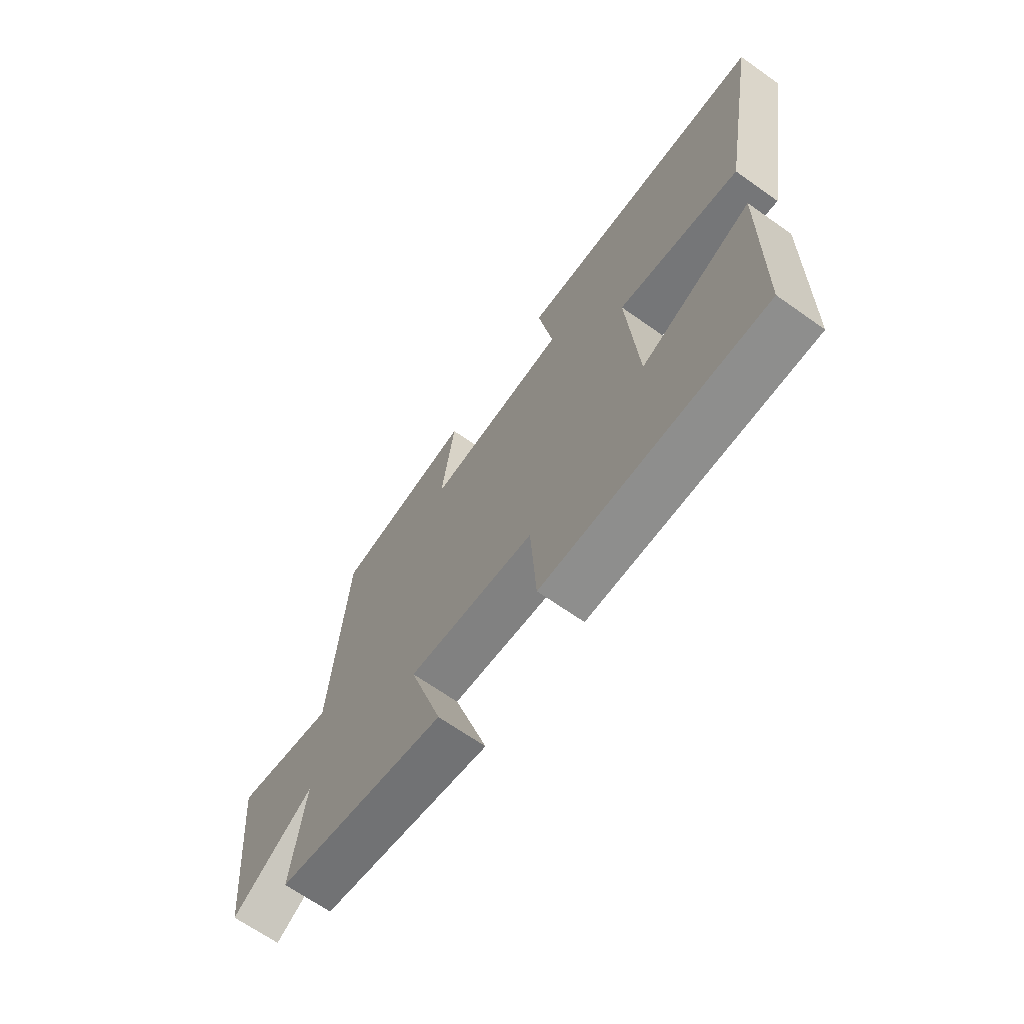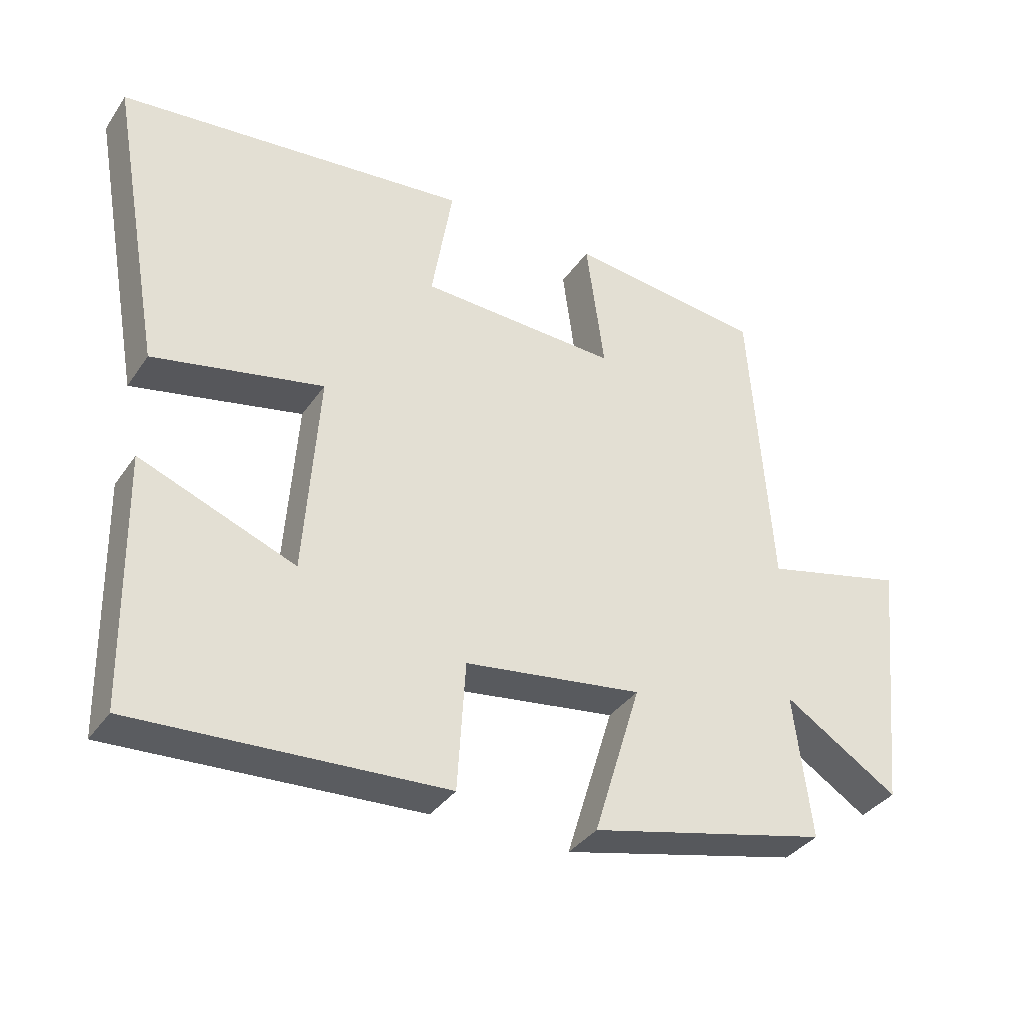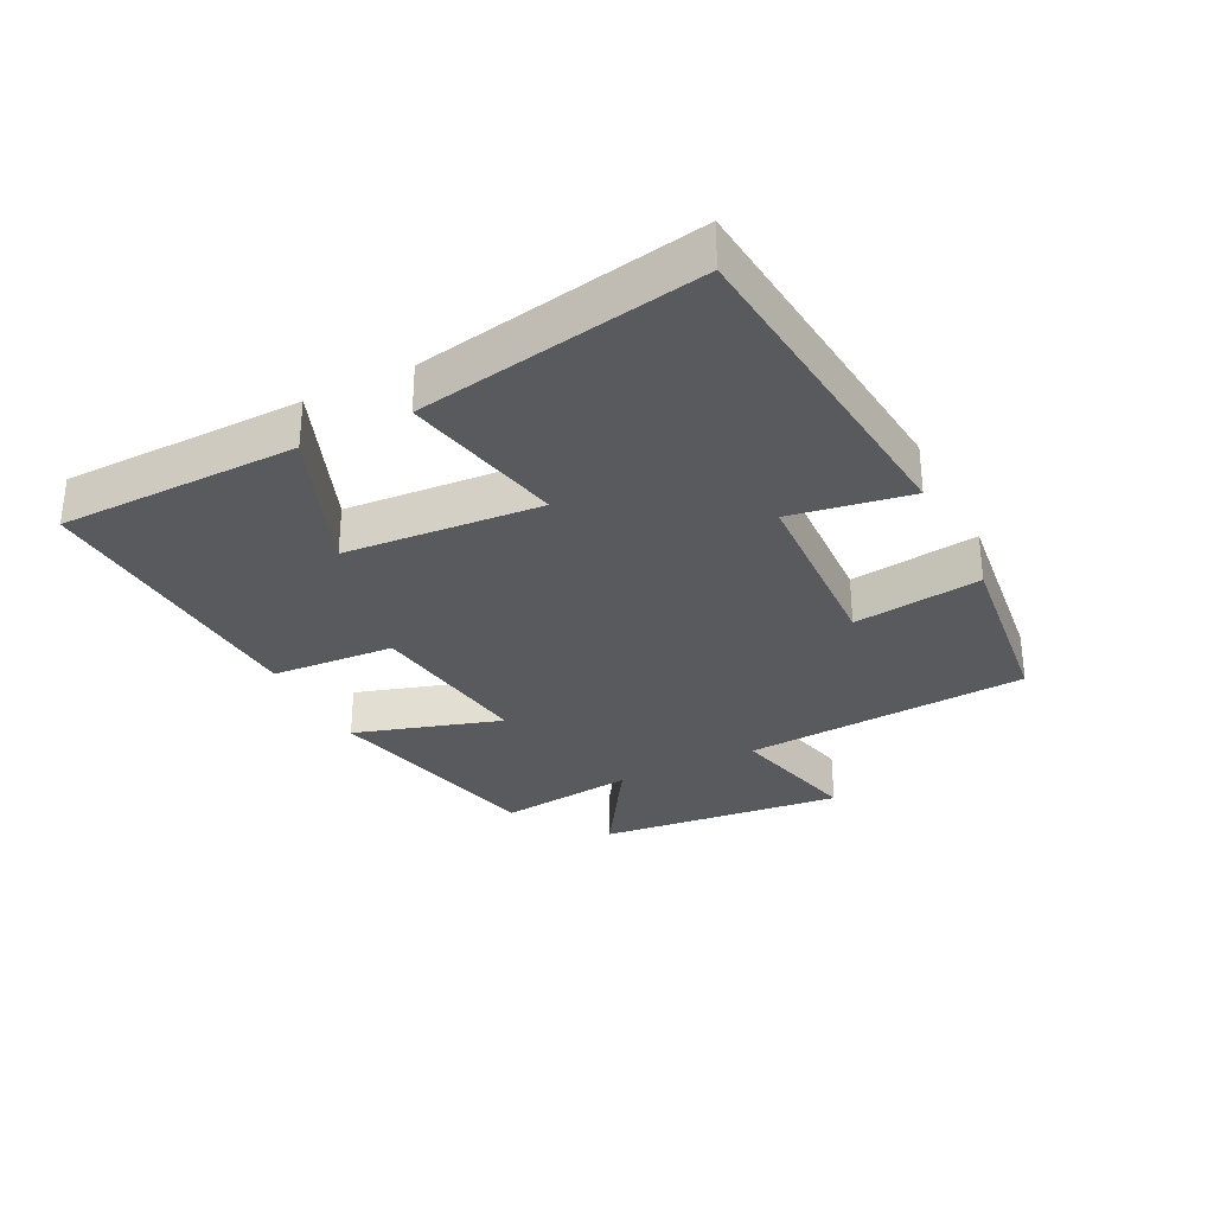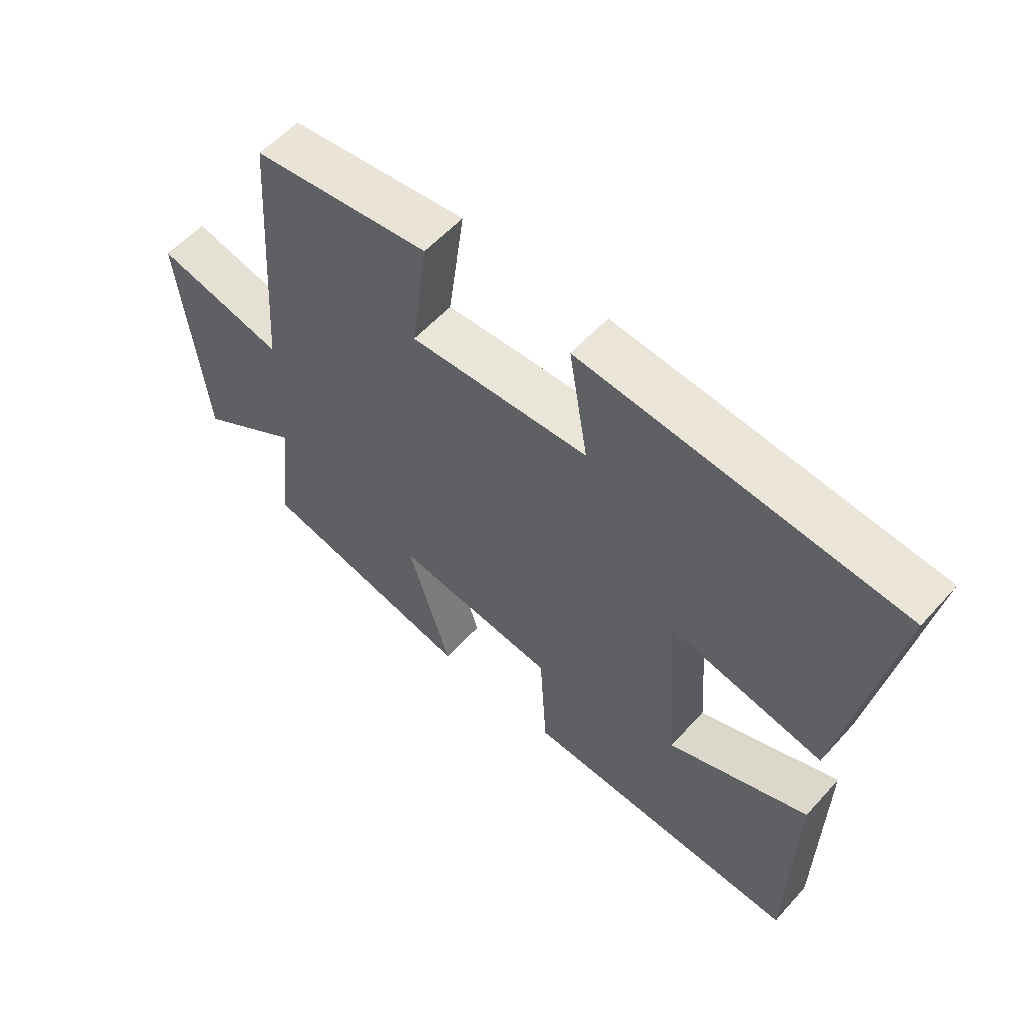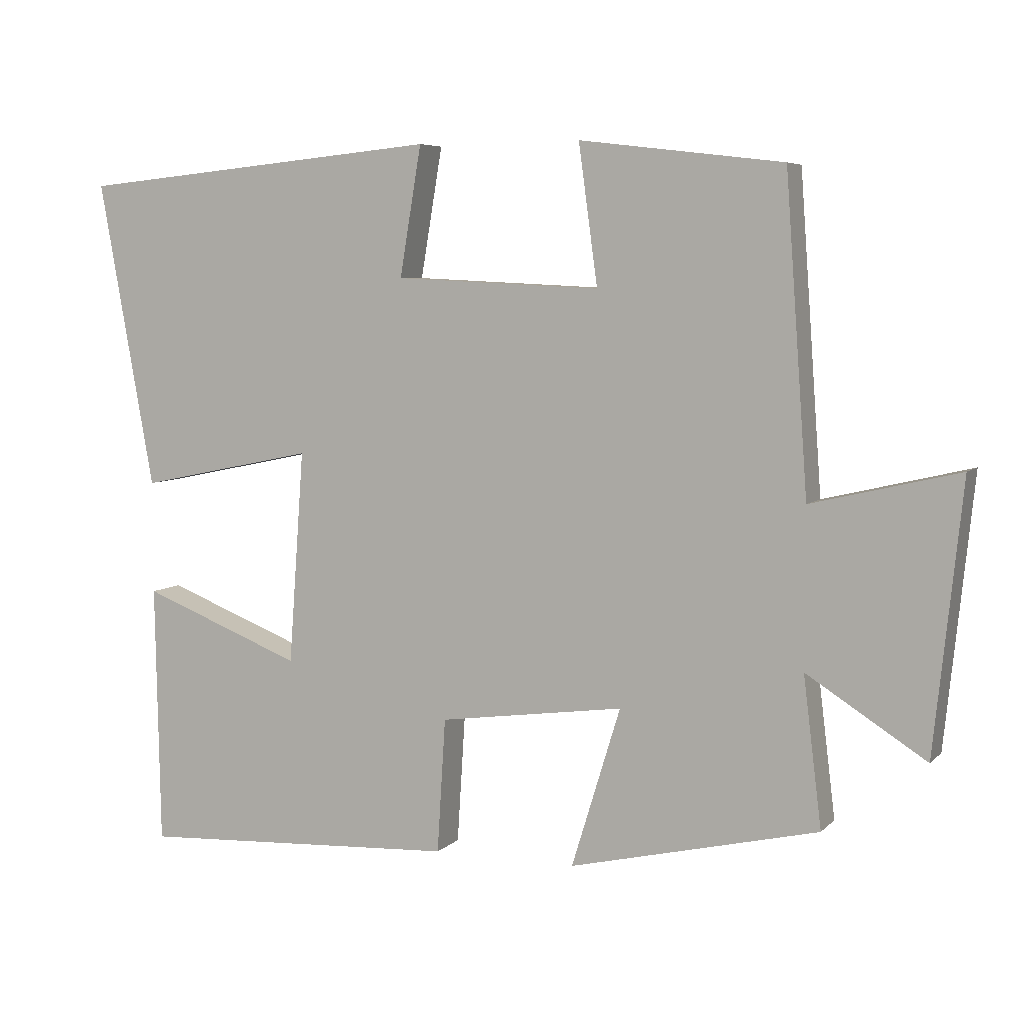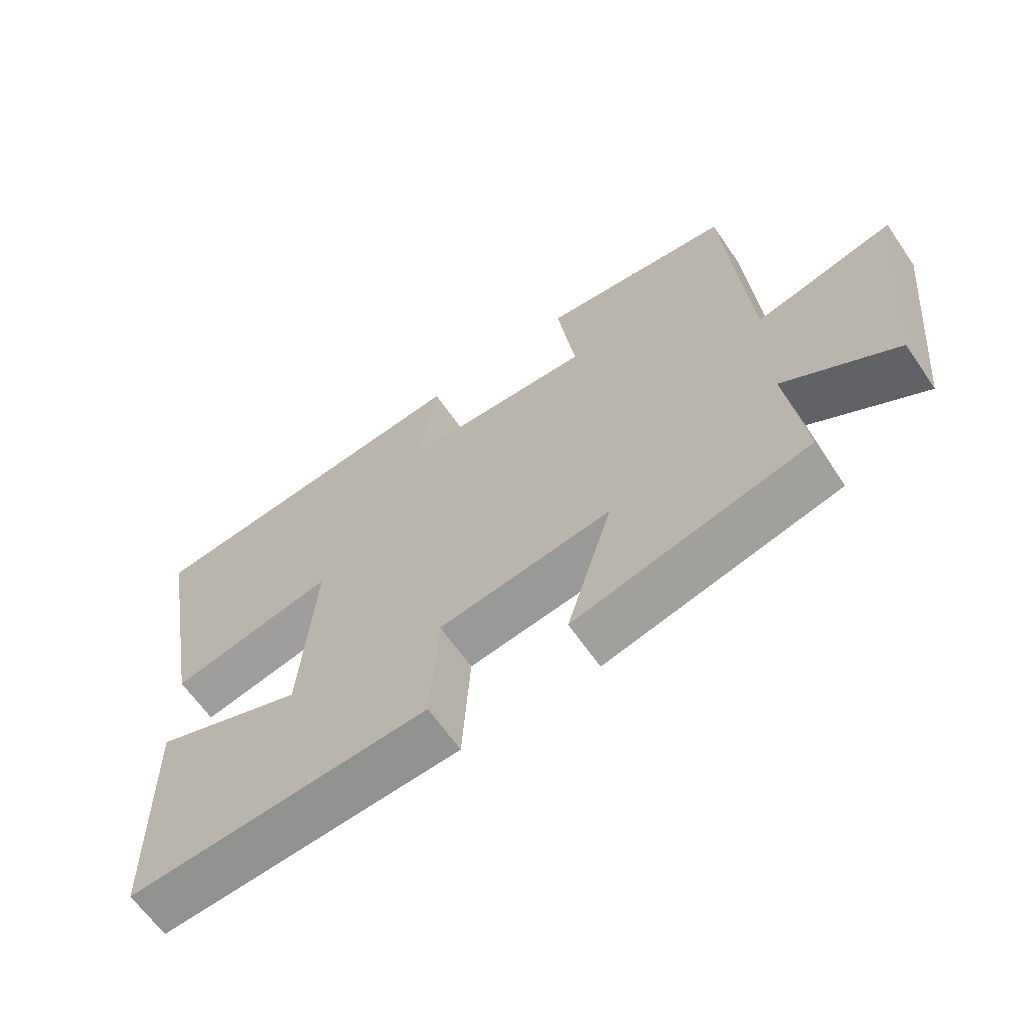
<metadata>
{"format":"obj","ext":"obj","renderer":"f3d","projection":"perspective","resolution":1024,"background":"white","views":[{"elev":-67.3,"azim":-125.3,"up":"+Z"},{"elev":-35.9,"azim":-29.9,"up":"+Z"},{"elev":-30.8,"azim":-63.2,"up":"+Y"},{"elev":56.9,"azim":-138.5,"up":"+Z"},{"elev":6.0,"azim":22.9,"up":"+Z"},{"elev":-64.0,"azim":34.6,"up":"+Z"}]}
</metadata>
<code>
v -0.579 0.07 0.45
v -0.058 0.07 0.5
v -0.089 0.07 0.315
v 0.205 0.07 0.301
v 0.178 0.07 0.5
v 0.468 0.07 0.465
v 0.5 0.07 0.02
v 0.71 0.07 0.07
v 0.67 0.07 -0.312
v 0.5 0.07 -0.204
v 0.526 0.07 -0.417
v 0.171 0.07 -0.5
v 0.241 0.07 -0.272
v -0.023 0.07 -0.308
v -0.035 0.07 -0.5
v -0.493 0.07 -0.523
v -0.5 0.07 -0.15
v -0.27 0.07 -0.24
v -0.248 0.07 0.064
v -0.5 0.07 0.012
v -0.579 0 0.45
v -0.058 0 0.5
v -0.089 0 0.315
v 0.205 0 0.301
v 0.178 0 0.5
v 0.468 0 0.465
v 0.5 0 0.02
v 0.71 0 0.07
v 0.67 0 -0.312
v 0.5 0 -0.204
v 0.526 0 -0.417
v 0.171 0 -0.5
v 0.241 0 -0.272
v -0.023 0 -0.308
v -0.035 0 -0.5
v -0.493 0 -0.523
v -0.5 0 -0.15
v -0.27 0 -0.24
v -0.248 0 0.064
v -0.5 0 0.012
f 19 20 1 2
f 18 19 2 3
f 15 16 17 18
f 14 15 18 3
f 13 14 3 4
f 10 11 12 13
f 10 13 4
f 7 8 9 10
f 6 7 10
f 4 5 6 10
f 22 21 40 39
f 23 22 39 38
f 38 37 36 35
f 23 38 35 34
f 24 23 34 33
f 33 32 31 30
f 24 33 30
f 30 29 28 27
f 30 27 26
f 30 26 25 24
f 1 21 22 2
f 2 22 23 3
f 3 23 24 4
f 4 24 25 5
f 5 25 26 6
f 6 26 27 7
f 7 27 28 8
f 8 28 29 9
f 9 29 30 10
f 10 30 31 11
f 11 31 32 12
f 12 32 33 13
f 13 33 34 14
f 14 34 35 15
f 15 35 36 16
f 16 36 37 17
f 17 37 38 18
f 18 38 39 19
f 19 39 40 20
f 20 40 21 1

</code>
